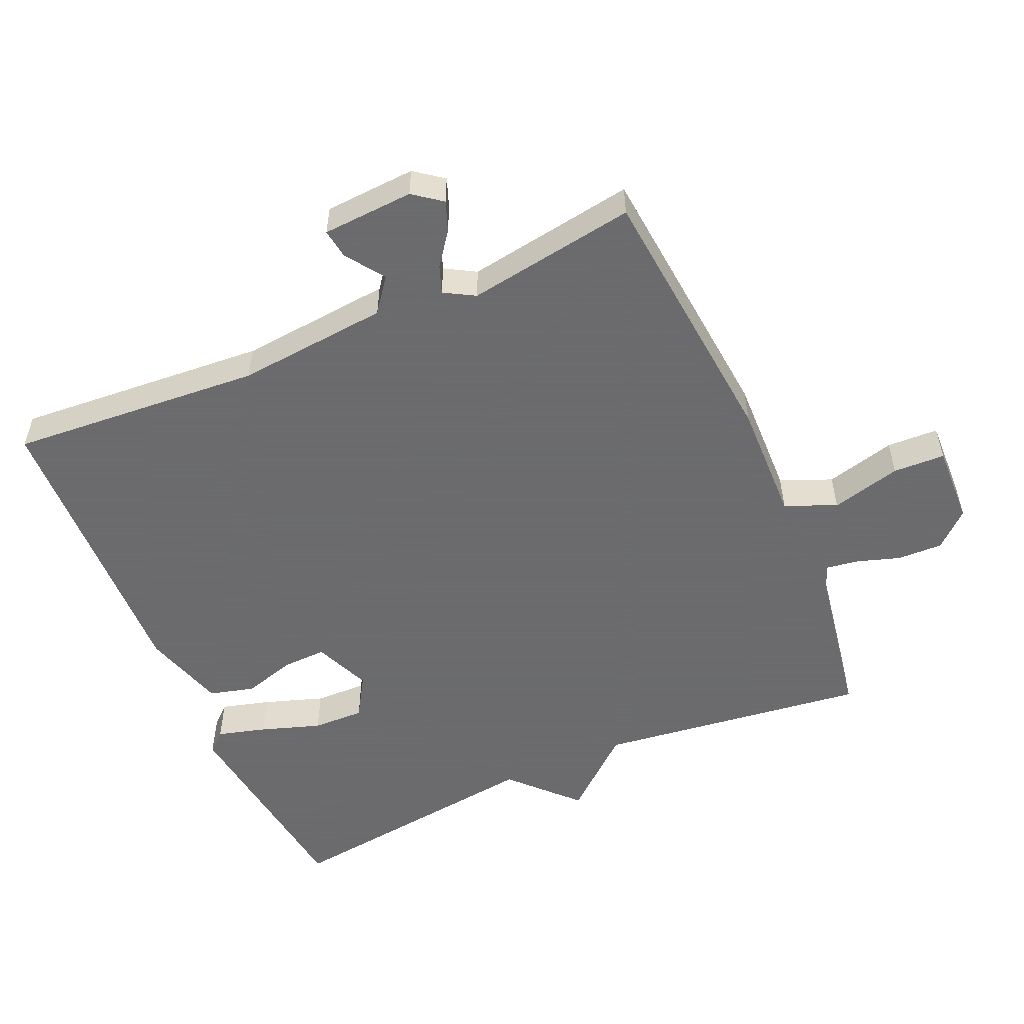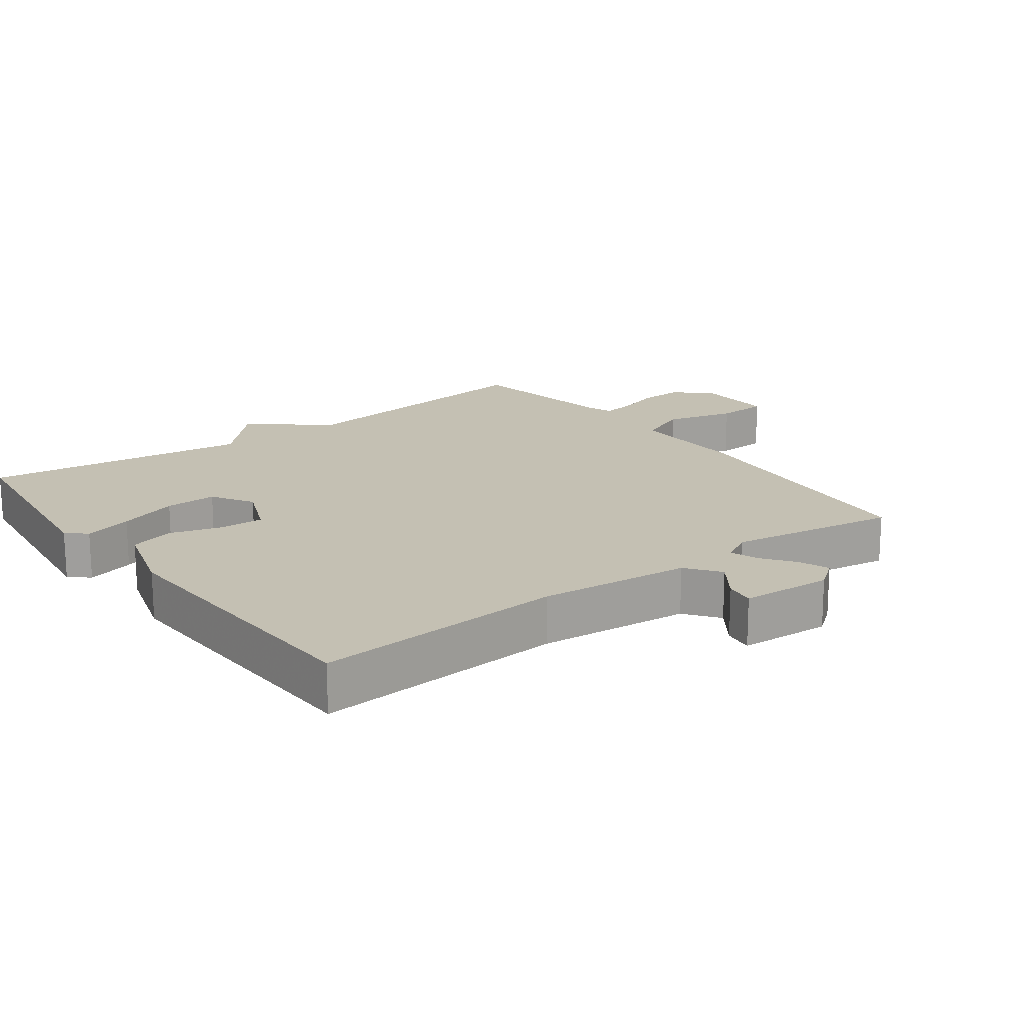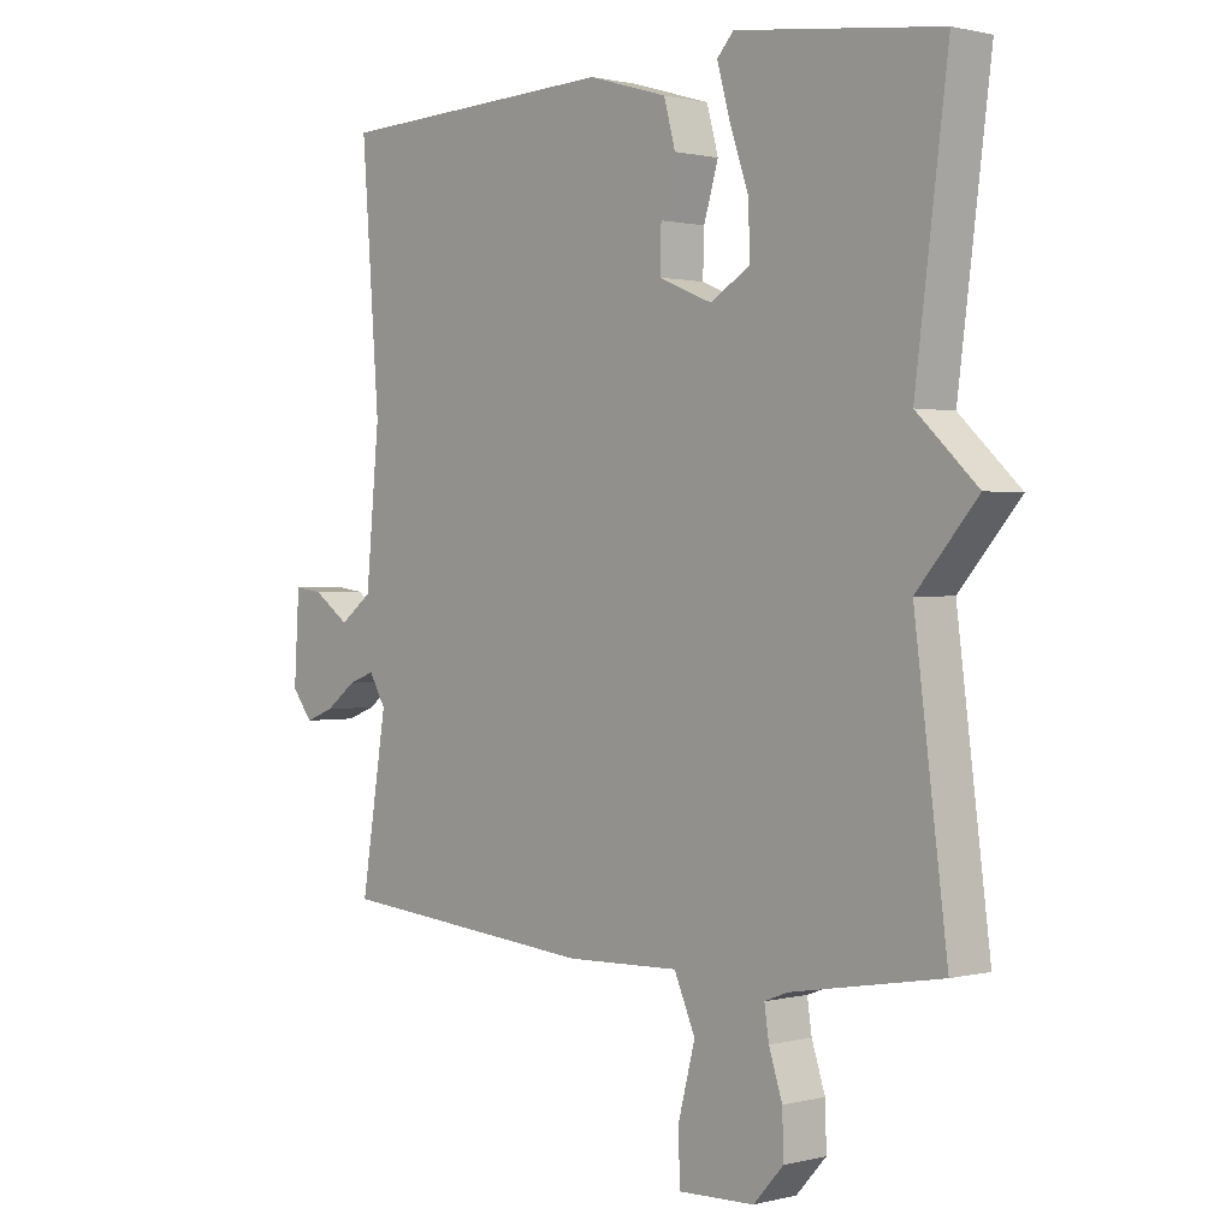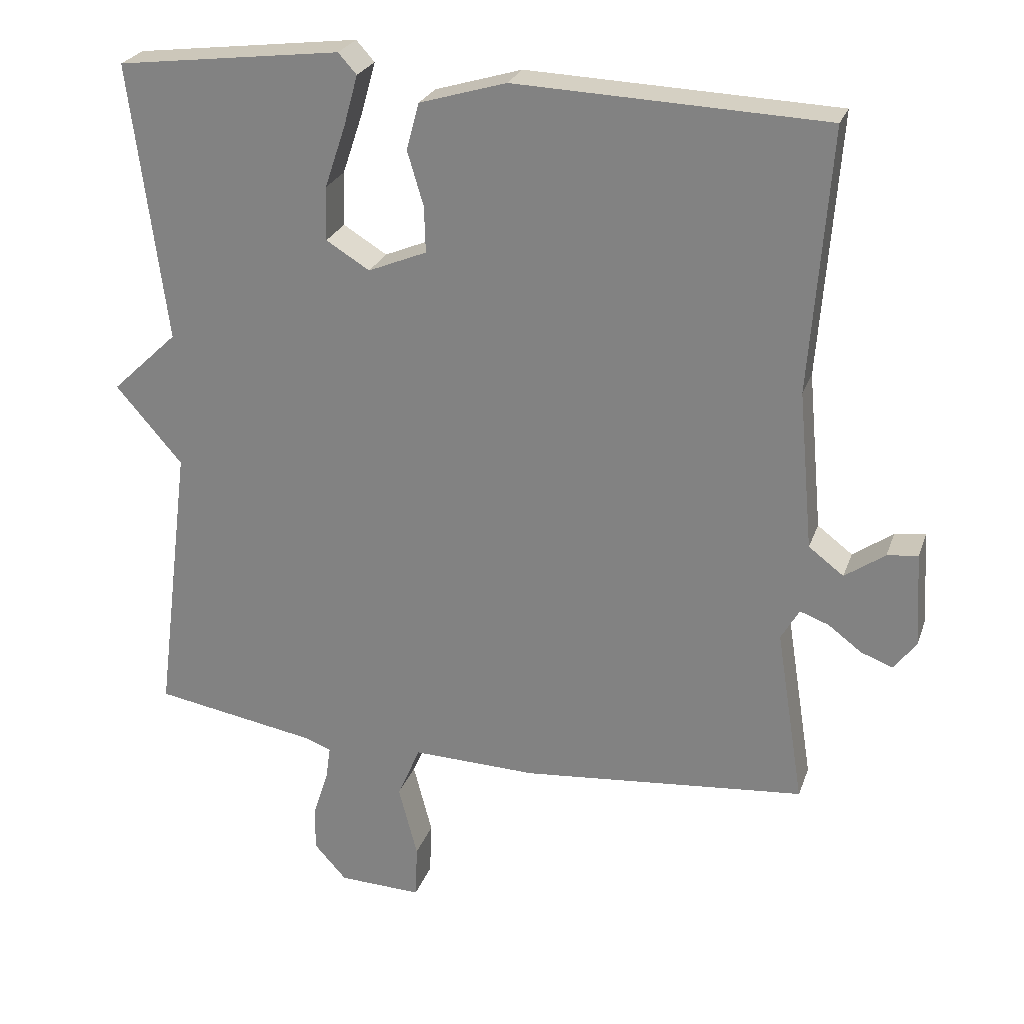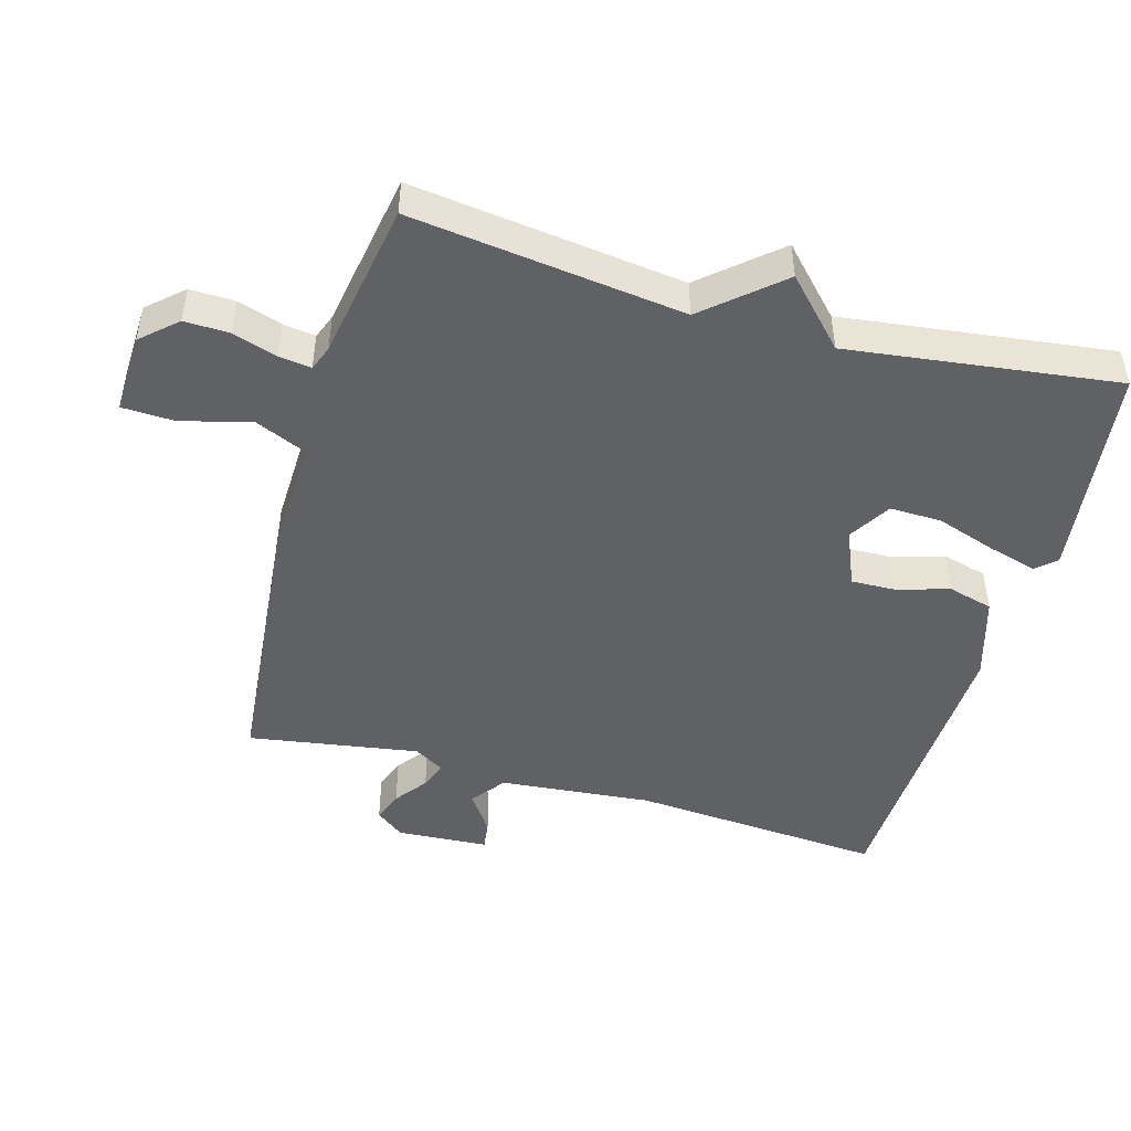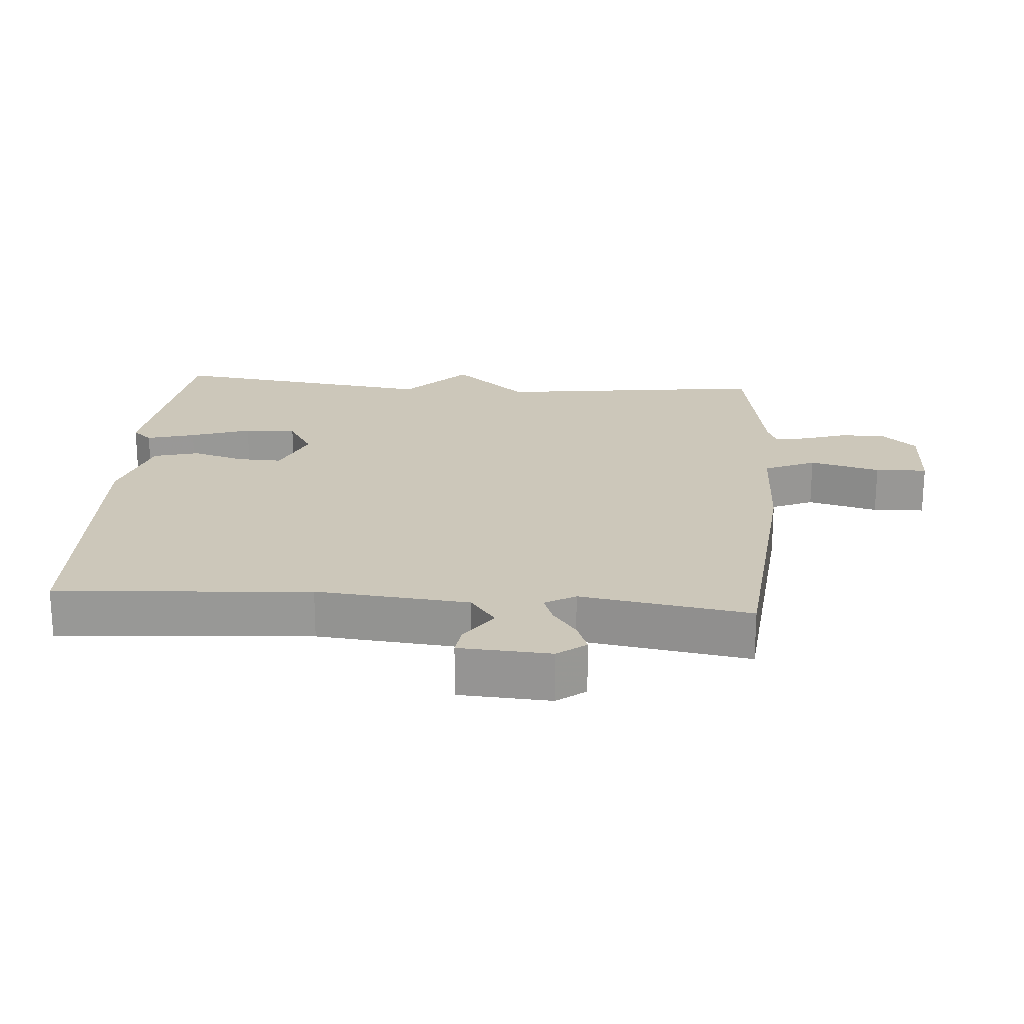
<metadata>
{"format":"obj","ext":"obj","renderer":"f3d","projection":"perspective","resolution":1024,"background":"white","views":[{"elev":-53.5,"azim":113.8,"up":"+Y"},{"elev":18.0,"azim":53.4,"up":"+Y"},{"elev":0.9,"azim":-132.8,"up":"+Z"},{"elev":25.4,"azim":17.0,"up":"+Z"},{"elev":-47.2,"azim":-105.8,"up":"+Y"},{"elev":21.5,"azim":94.4,"up":"+Y"}]}
</metadata>
<code>
v 0.5 0.07 -0.5
v 0.094 0.07 -0.538
v -0.084 0.07 -0.533
v -0.117 0.07 -0.609
v -0.09 0.07 -0.713
v -0.093 0.07 -0.79
v -0.212 0.07 -0.786
v -0.259 0.07 -0.734
v -0.257 0.07 -0.667
v -0.236 0.07 -0.602
v -0.229 0.07 -0.554
v -0.266 0.07 -0.54
v -0.5 0.07 -0.5
v -0.449 0.07 -0.098
v -0.544 0.07 0.012
v -0.449 0.07 0.102
v -0.5 0.07 0.5
v -0.179 0.07 0.54
v -0.153 0.07 0.511
v -0.173 0.07 0.439
v -0.203 0.07 0.35
v -0.205 0.07 0.273
v -0.143 0.07 0.235
v -0.059 0.07 0.27
v -0.061 0.07 0.336
v -0.084 0.07 0.413
v -0.066 0.07 0.48
v 0.058 0.07 0.517
v 0.5 0.07 0.5
v 0.472 0.07 0.125
v 0.493 0.07 -0.101
v 0.543 0.07 -0.139
v 0.6 0.07 -0.099
v 0.644 0.07 -0.093
v 0.652 0.07 -0.229
v 0.62 0.07 -0.271
v 0.575 0.07 -0.254
v 0.527 0.07 -0.218
v 0.486 0.07 -0.203
v 0.46 0.07 -0.248
v 0.5 0 -0.5
v 0.094 0 -0.538
v -0.084 0 -0.533
v -0.117 0 -0.609
v -0.09 0 -0.713
v -0.093 0 -0.79
v -0.212 0 -0.786
v -0.259 0 -0.734
v -0.257 0 -0.667
v -0.236 0 -0.602
v -0.229 0 -0.554
v -0.266 0 -0.54
v -0.5 0 -0.5
v -0.449 0 -0.098
v -0.544 0 0.012
v -0.449 0 0.102
v -0.5 0 0.5
v -0.179 0 0.54
v -0.153 0 0.511
v -0.173 0 0.439
v -0.203 0 0.35
v -0.205 0 0.273
v -0.143 0 0.235
v -0.059 0 0.27
v -0.061 0 0.336
v -0.084 0 0.413
v -0.066 0 0.48
v 0.058 0 0.517
v 0.5 0 0.5
v 0.472 0 0.125
v 0.493 0 -0.101
v 0.543 0 -0.139
v 0.6 0 -0.099
v 0.644 0 -0.093
v 0.652 0 -0.229
v 0.62 0 -0.271
v 0.575 0 -0.254
v 0.527 0 -0.218
v 0.486 0 -0.203
v 0.46 0 -0.248
f 36 37 38
f 35 36 38
f 34 35 38
f 33 34 38
f 32 33 38
f 31 32 38 39
f 30 31 39 40
f 28 29 30
f 27 28 30
f 26 27 30
f 25 26 30
f 24 25 30 40
f 19 20 21
f 18 19 21
f 17 18 21
f 16 17 21
f 16 21 22
f 16 22 23
f 15 16 23
f 14 15 23
f 24 40 1
f 23 24 1
f 14 23 1
f 13 14 1
f 12 13 1
f 8 9 10
f 7 8 10
f 6 7 10
f 5 6 10
f 4 5 10
f 1 2 3
f 12 1 3
f 11 12 3
f 3 4 10 11
f 78 77 76
f 78 76 75
f 78 75 74
f 78 74 73
f 78 73 72
f 79 78 72 71
f 80 79 71 70
f 70 69 68
f 70 68 67
f 70 67 66
f 70 66 65
f 80 70 65 64
f 61 60 59
f 61 59 58
f 61 58 57
f 61 57 56
f 62 61 56
f 63 62 56
f 63 56 55
f 63 55 54
f 41 80 64
f 41 64 63
f 41 63 54
f 41 54 53
f 41 53 52
f 50 49 48
f 50 48 47
f 50 47 46
f 50 46 45
f 50 45 44
f 43 42 41
f 43 41 52
f 43 52 51
f 51 50 44 43
f 1 41 42 2
f 2 42 43 3
f 3 43 44 4
f 4 44 45 5
f 5 45 46 6
f 6 46 47 7
f 7 47 48 8
f 8 48 49 9
f 9 49 50 10
f 10 50 51 11
f 11 51 52 12
f 12 52 53 13
f 13 53 54 14
f 14 54 55 15
f 15 55 56 16
f 16 56 57 17
f 17 57 58 18
f 18 58 59 19
f 19 59 60 20
f 20 60 61 21
f 21 61 62 22
f 22 62 63 23
f 23 63 64 24
f 24 64 65 25
f 25 65 66 26
f 26 66 67 27
f 27 67 68 28
f 28 68 69 29
f 29 69 70 30
f 30 70 71 31
f 31 71 72 32
f 32 72 73 33
f 33 73 74 34
f 34 74 75 35
f 35 75 76 36
f 36 76 77 37
f 37 77 78 38
f 38 78 79 39
f 39 79 80 40
f 40 80 41 1

</code>
